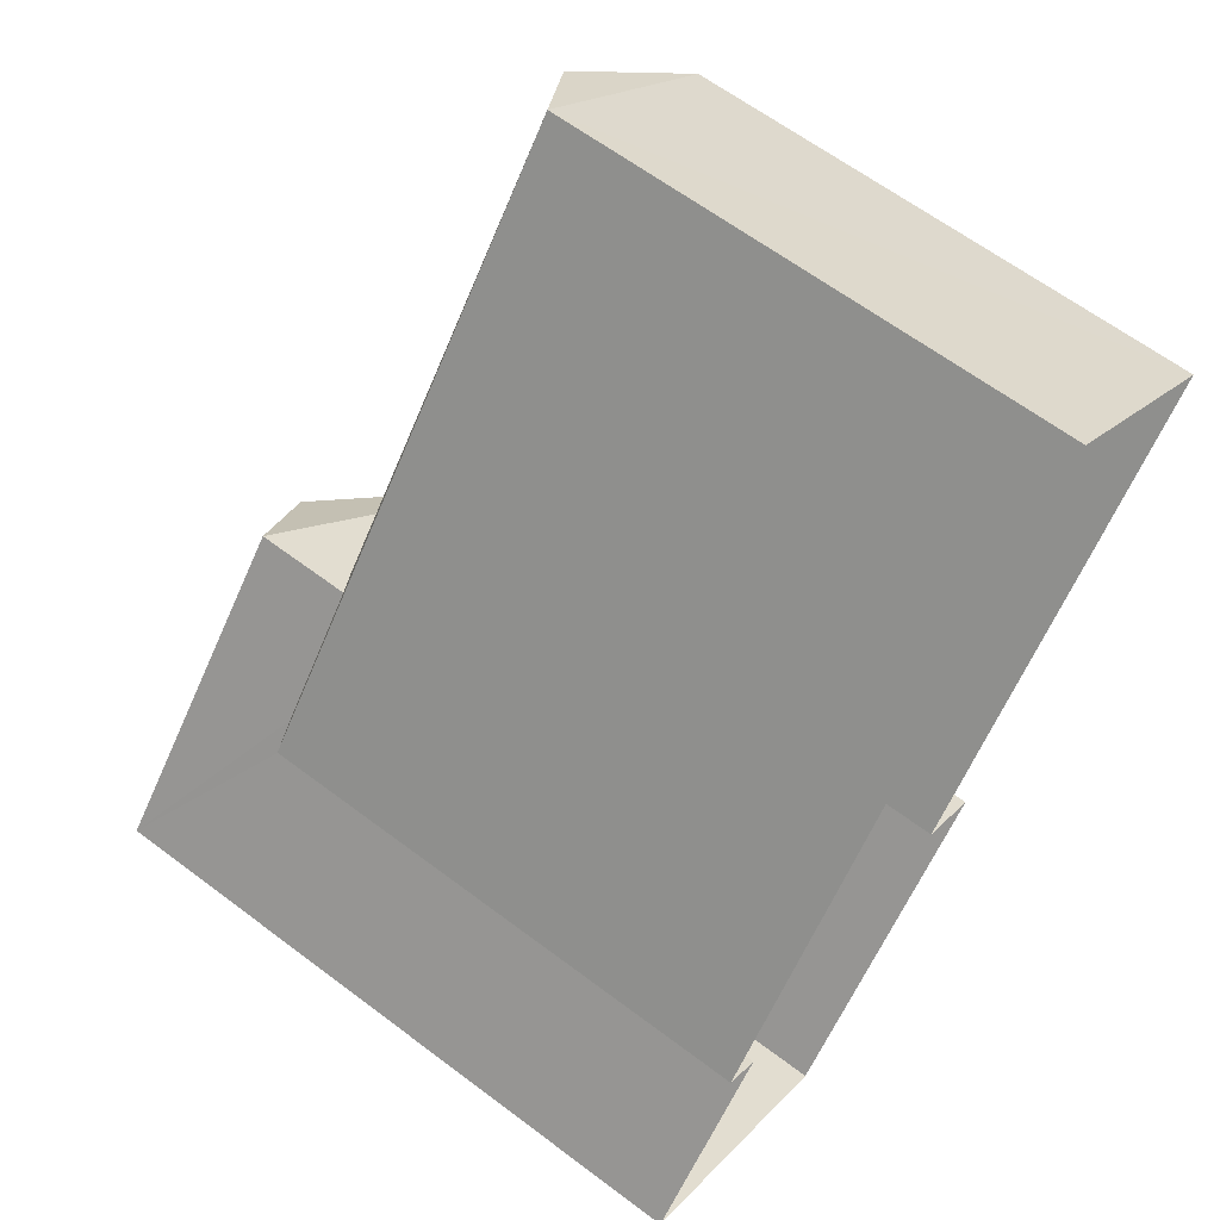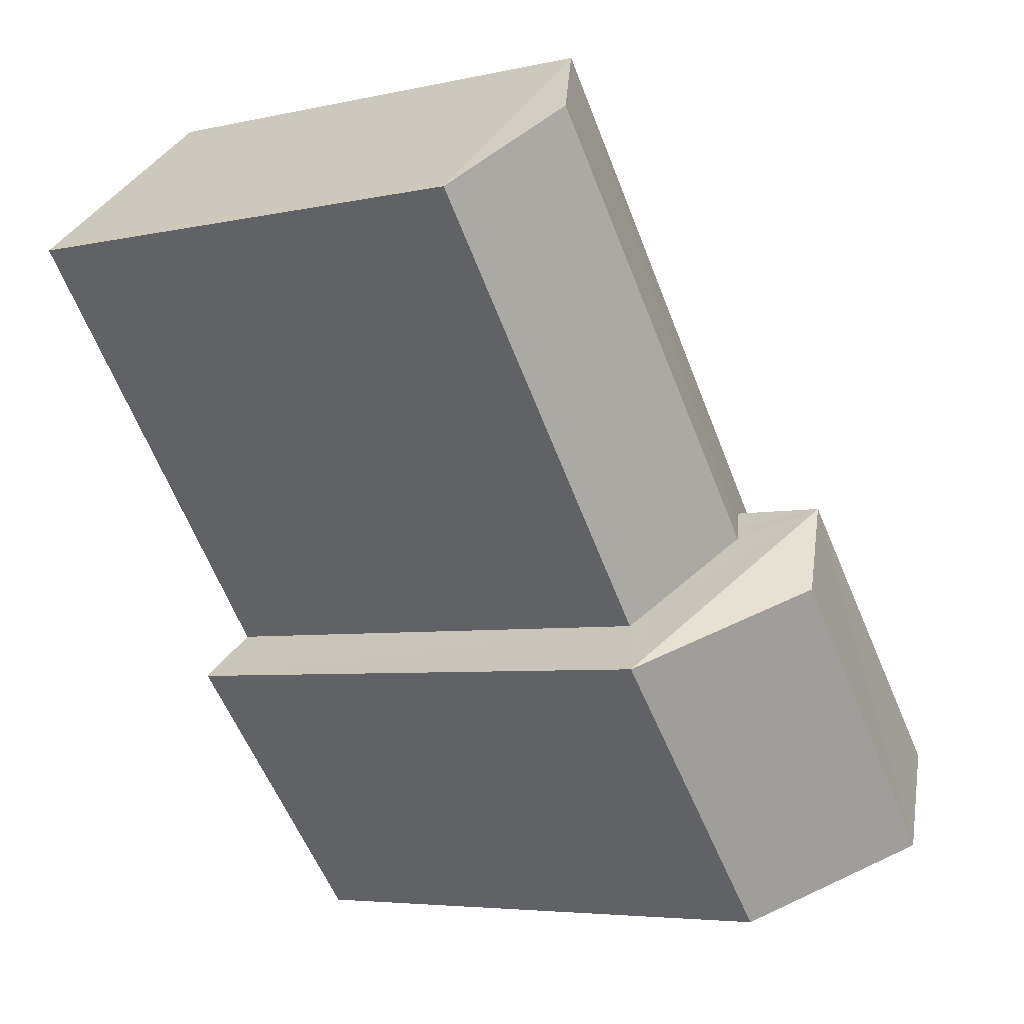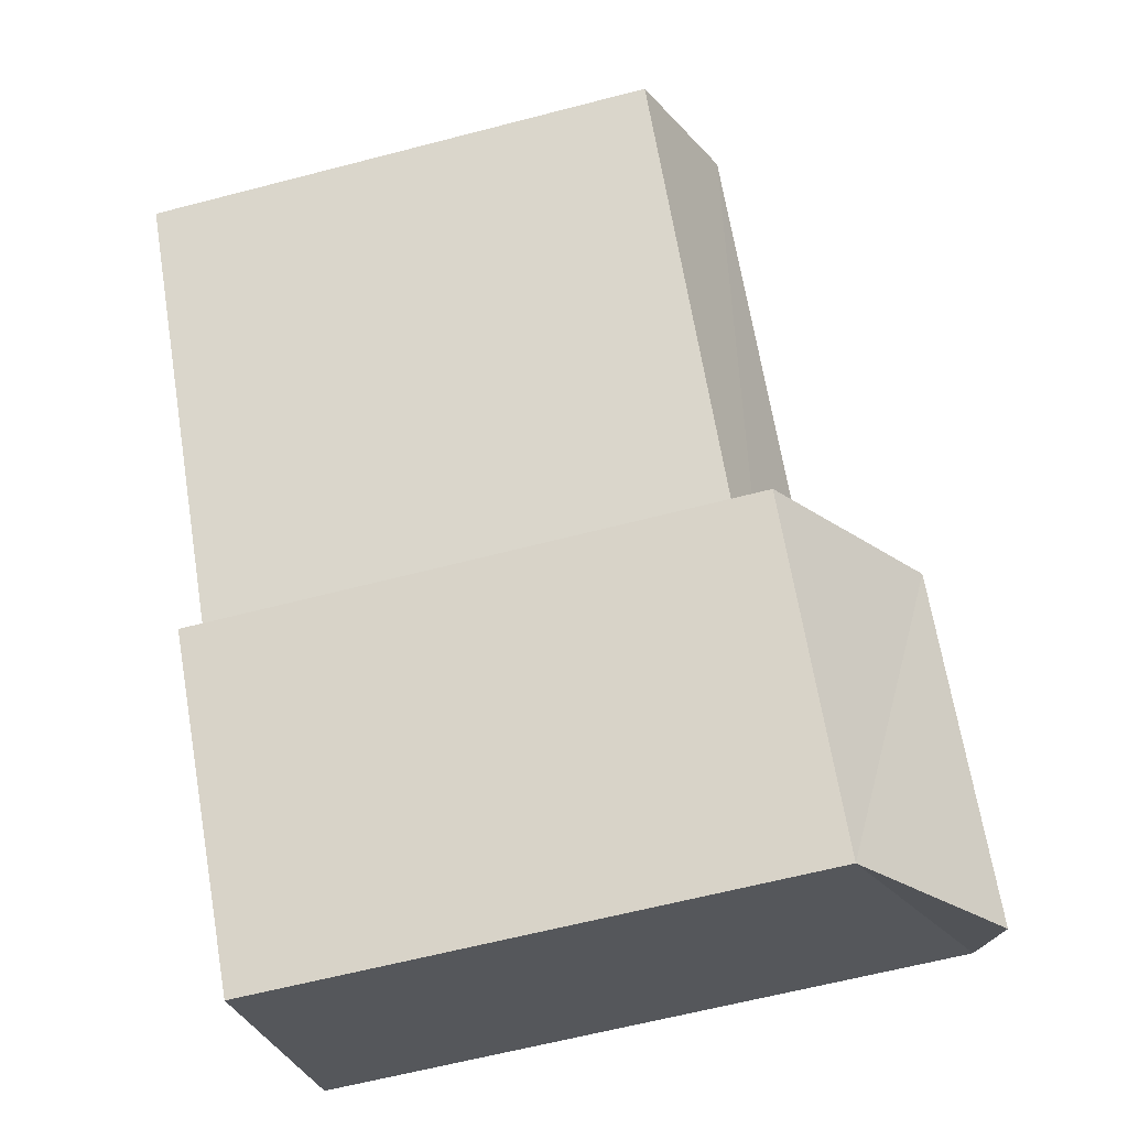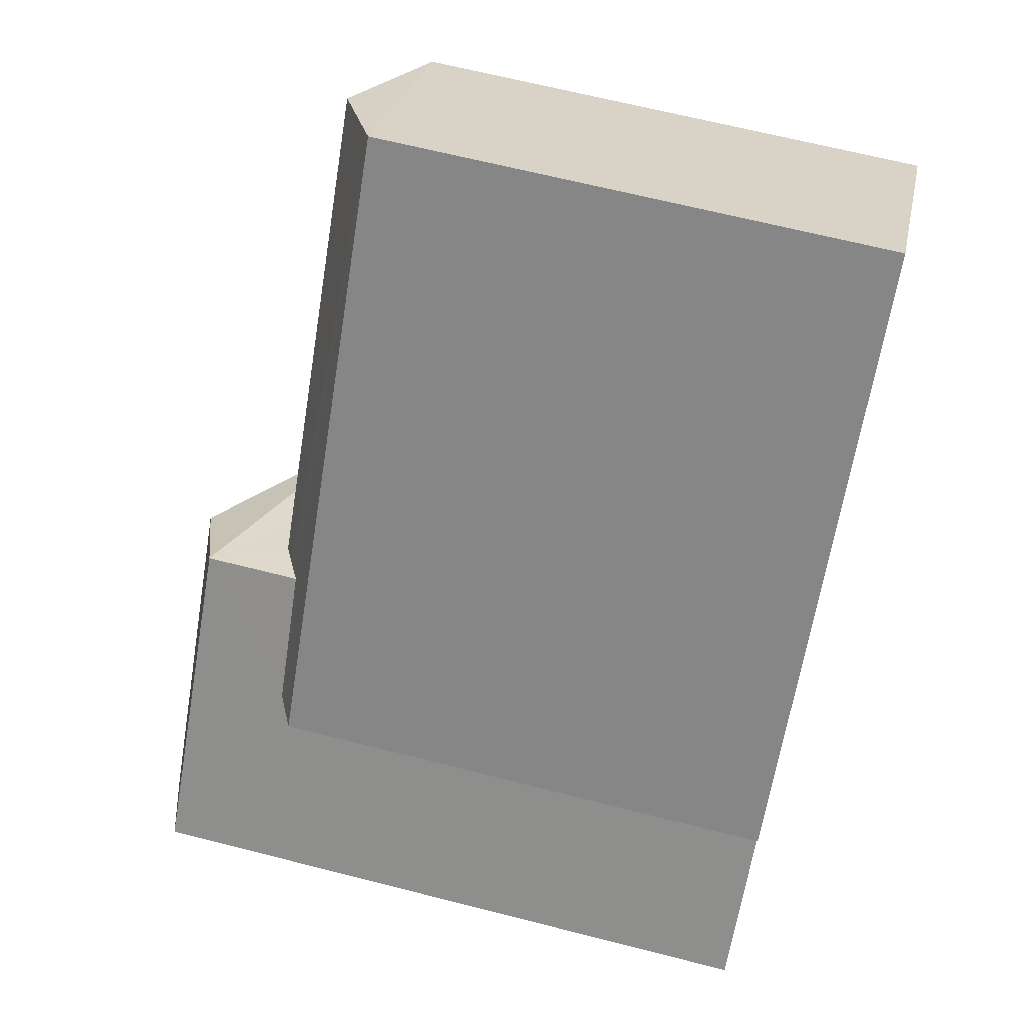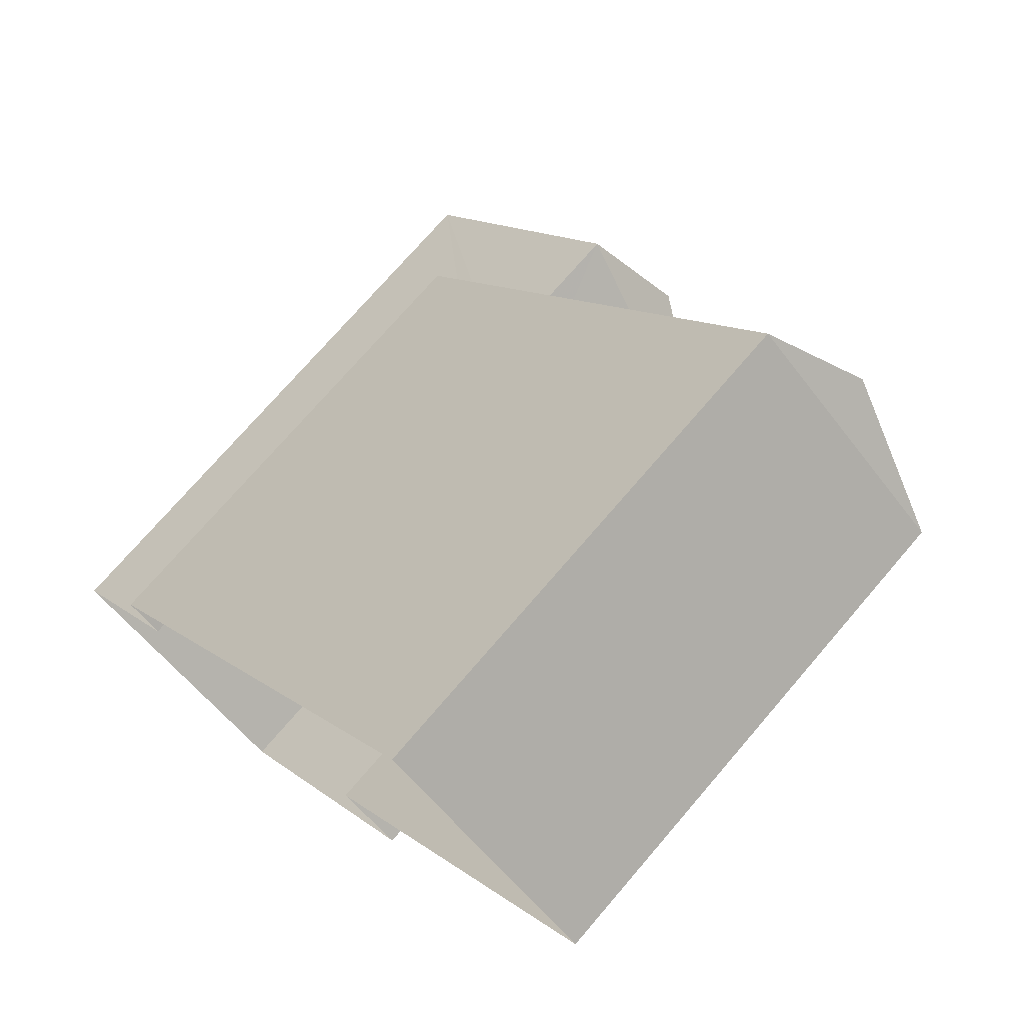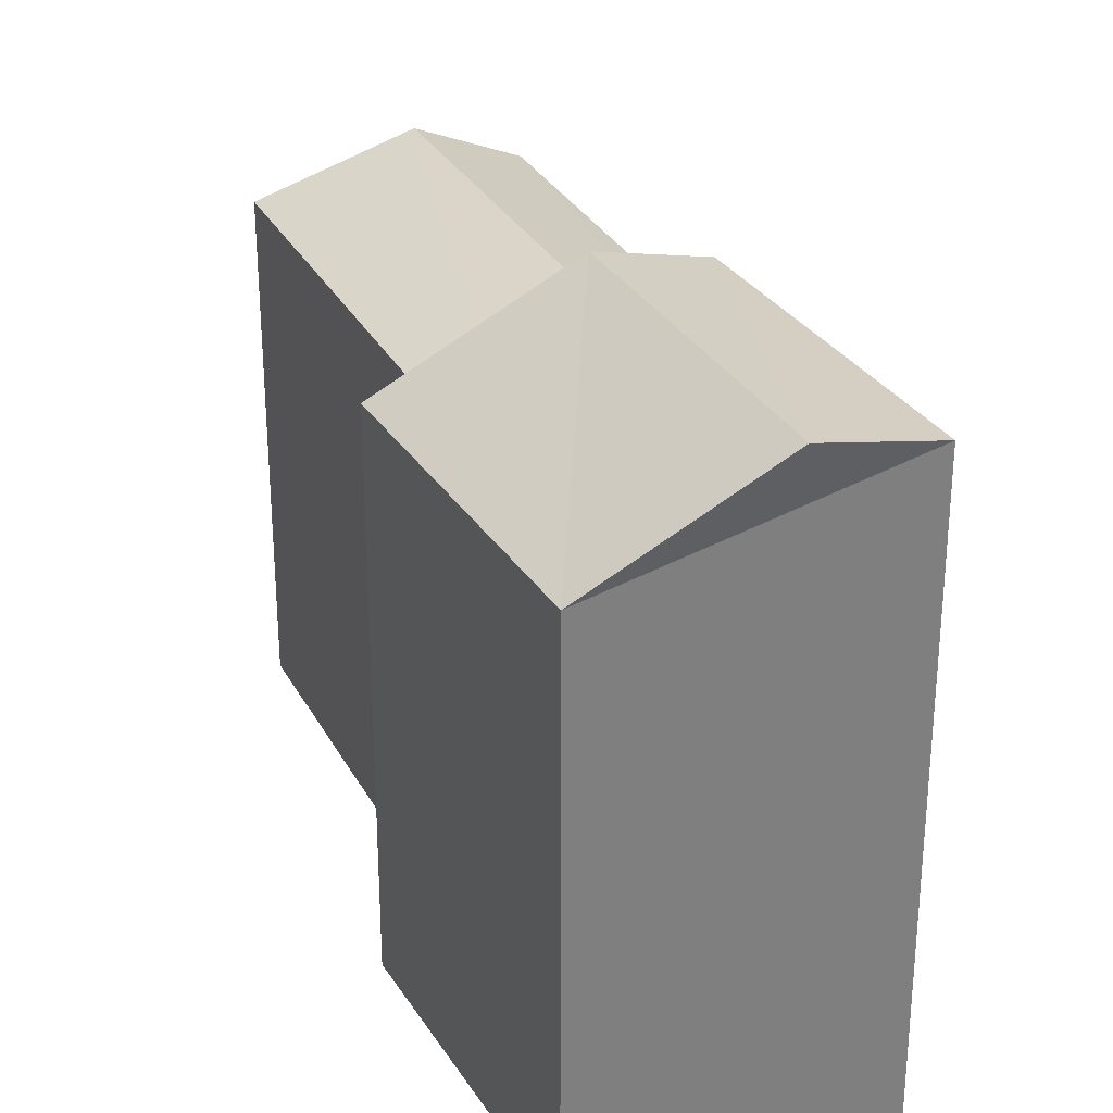
<metadata>
{"format":"obj","ext":"obj","renderer":"f3d","projection":"perspective","resolution":1024,"background":"white","views":[{"elev":62.9,"azim":127.4,"up":"+Y"},{"elev":-5.1,"azim":-54.8,"up":"+Y"},{"elev":-62.6,"azim":-75.2,"up":"+Y"},{"elev":65.5,"azim":104.4,"up":"+Y"},{"elev":73.2,"azim":-139.4,"up":"+Y"},{"elev":30.5,"azim":14.9,"up":"+Z"}]}
</metadata>
<code>
v -1.307e+04 -3.504e+04 41.5
v -1.307e+04 -3.504e+04 41.5
v -1.307e+04 -3.504e+04 47.5
v -1.307e+04 -3.504e+04 47.96
v -1.307e+04 -3.504e+04 48.91
v -1.307e+04 -3.504e+04 47.79
v -1.307e+04 -3.504e+04 48
v -1.307e+04 -3.504e+04 47.64
v -1.307e+04 -3.504e+04 48.08
v -1.307e+04 -3.504e+04 41.5
v -1.307e+04 -3.504e+04 47.5
v -1.307e+04 -3.504e+04 41.5
v -1.307e+04 -3.504e+04 47.75
v -1.307e+04 -3.504e+04 48.92
v -1.307e+04 -3.505e+04 48
v -1.307e+04 -3.505e+04 41.5
v -1.307e+04 -3.504e+04 41.5
v -1.307e+04 -3.504e+04 47.5
v -1.307e+04 -3.504e+04 47.5
v -1.307e+04 -3.504e+04 41.5
v -1.307e+04 -3.504e+04 47.5
v -1.307e+04 -3.504e+04 41.5
v -1.307e+04 -3.504e+04 49.32
v -1.307e+04 -3.505e+04 49.32
v -1.307e+04 -3.504e+04 48.08
f 20 22 1
f 22 17 1
f 2 1 16
f 16 10 12
f 1 17 10
f 1 10 16
f 1 2 3
f 4 5 6
f 2 7 3
f 3 7 8
f 7 5 8
f 8 5 9
f 4 9 5
f 10 11 12
f 6 5 13
f 11 13 14
f 12 11 14
f 13 5 14
f 15 16 12
f 14 15 12
f 7 2 16
f 15 7 16
f 10 17 18
f 11 10 18
f 1 19 20
f 1 3 19
f 21 22 20
f 19 21 20
f 21 18 17
f 22 21 17
f 7 15 23
f 15 24 23
f 23 24 5
f 5 24 14
f 24 15 14
f 7 23 5
f 6 21 4
f 13 18 6
f 18 21 6
f 4 21 25
f 9 4 25
f 8 25 19
f 3 8 19
f 8 9 25
f 25 21 19
f 11 18 13

</code>
